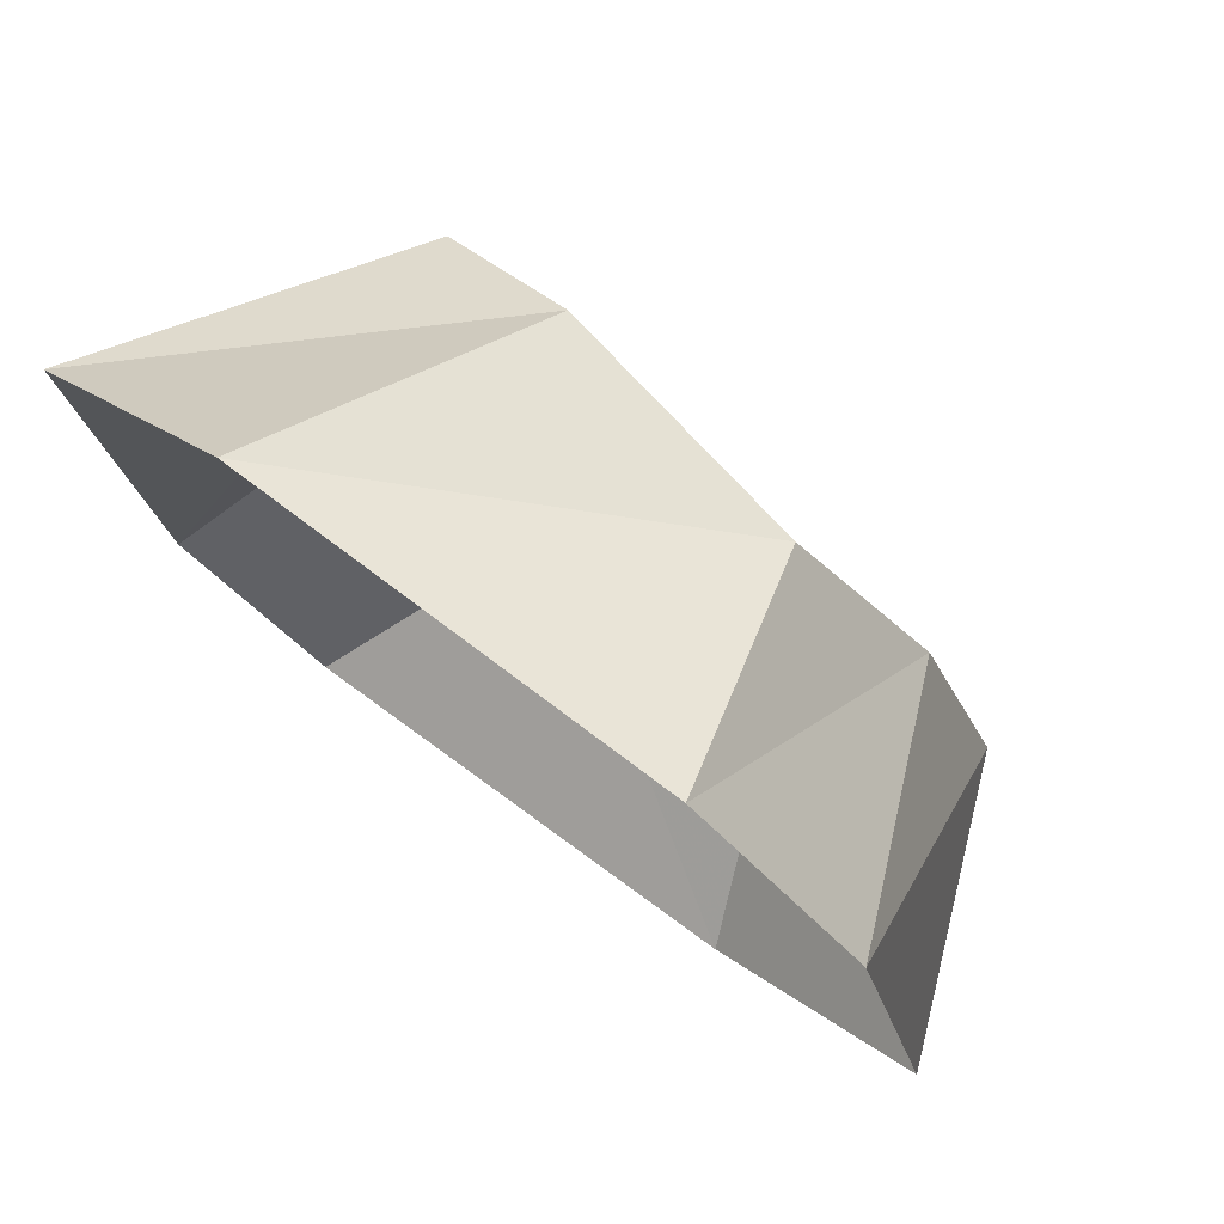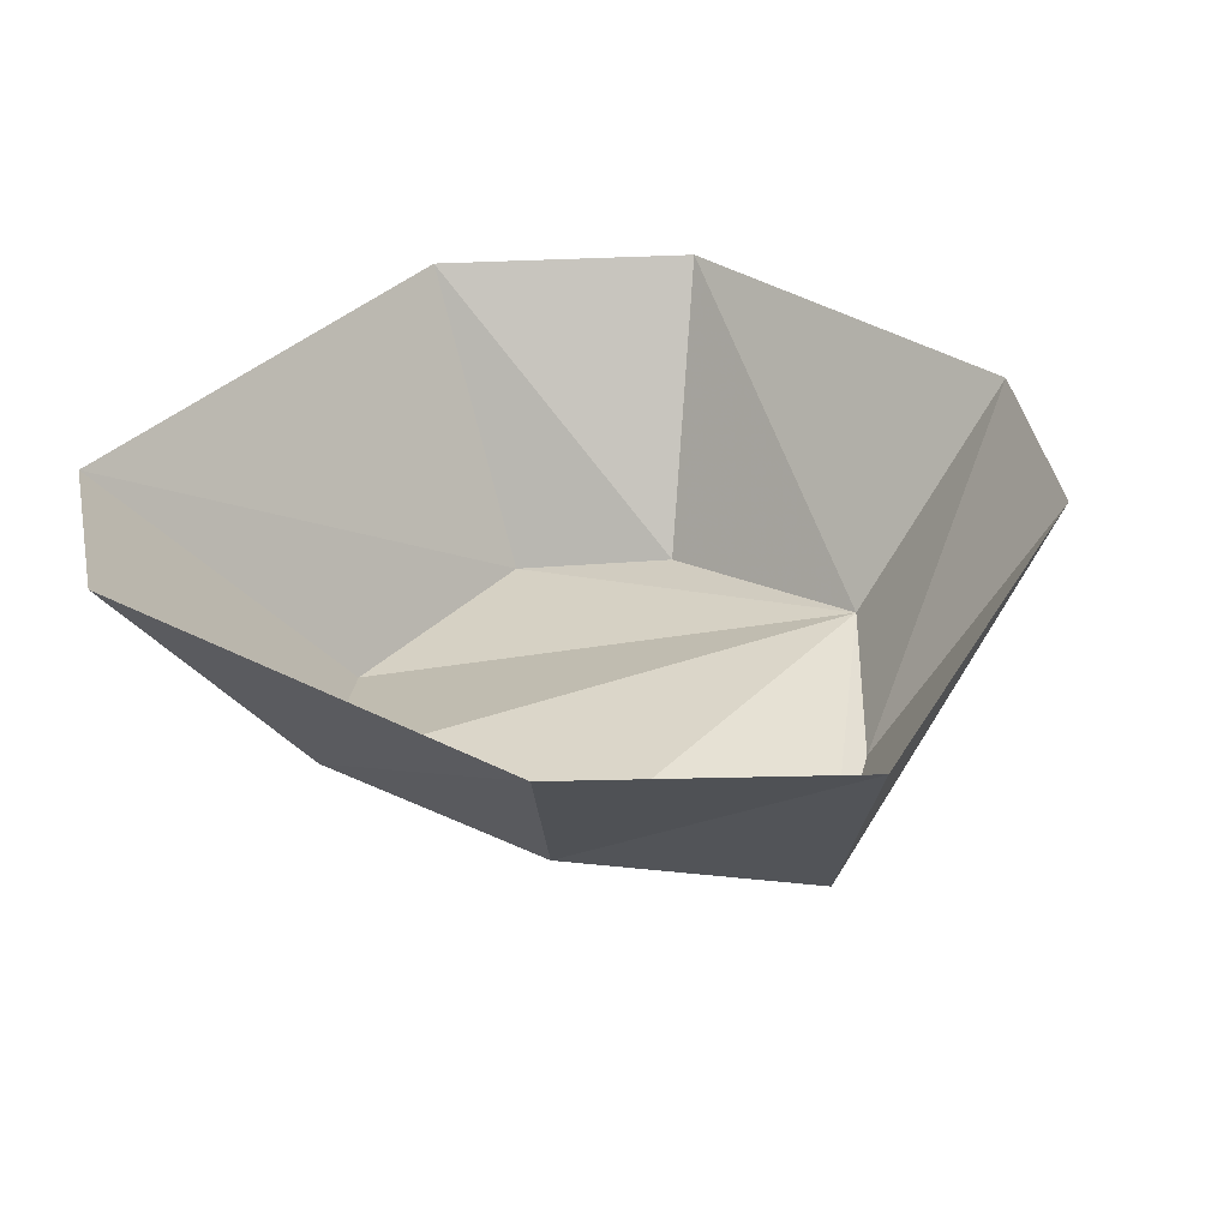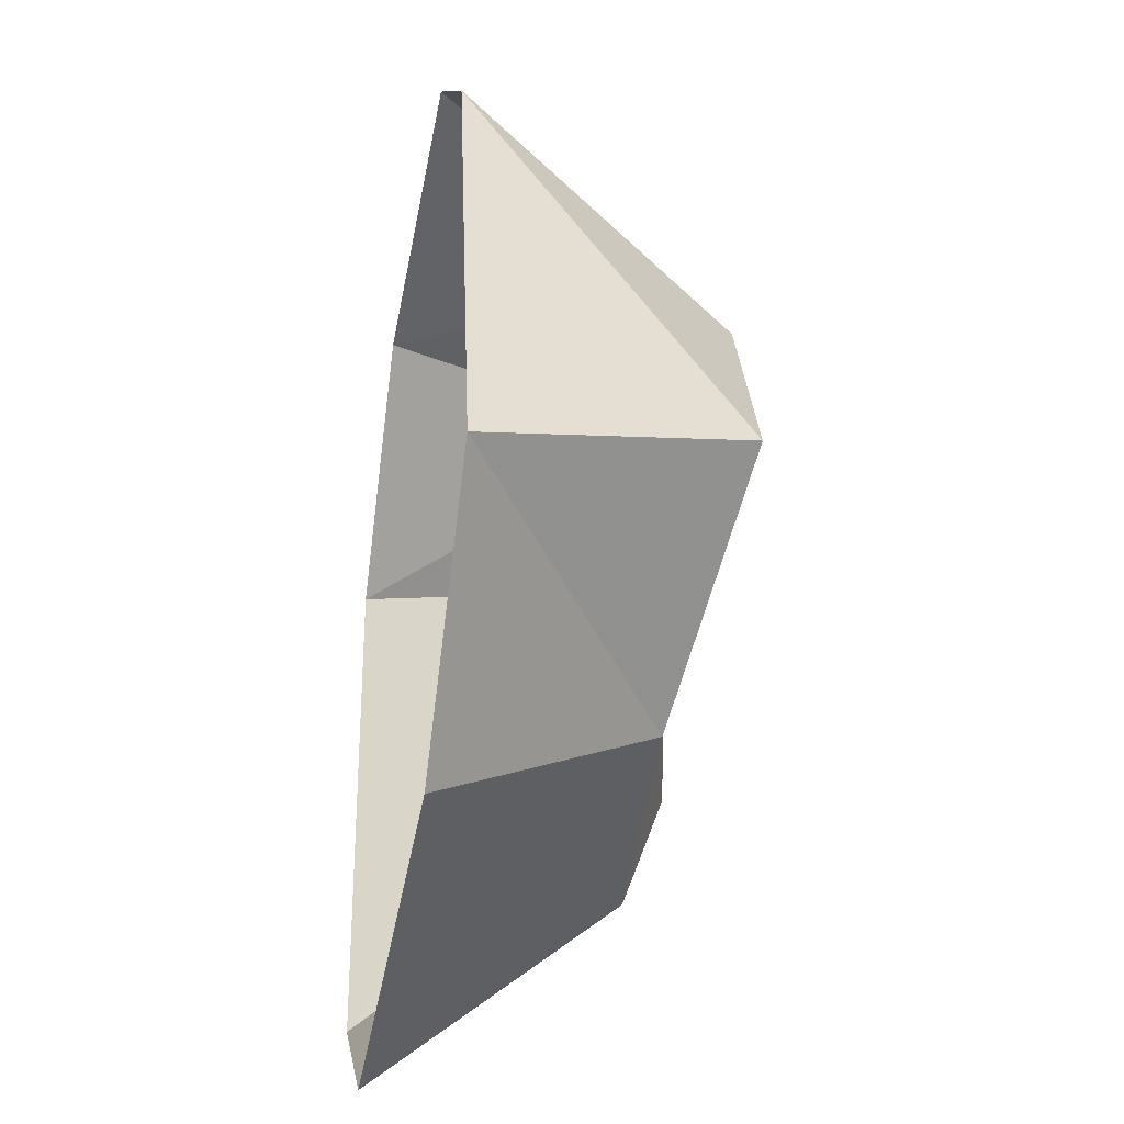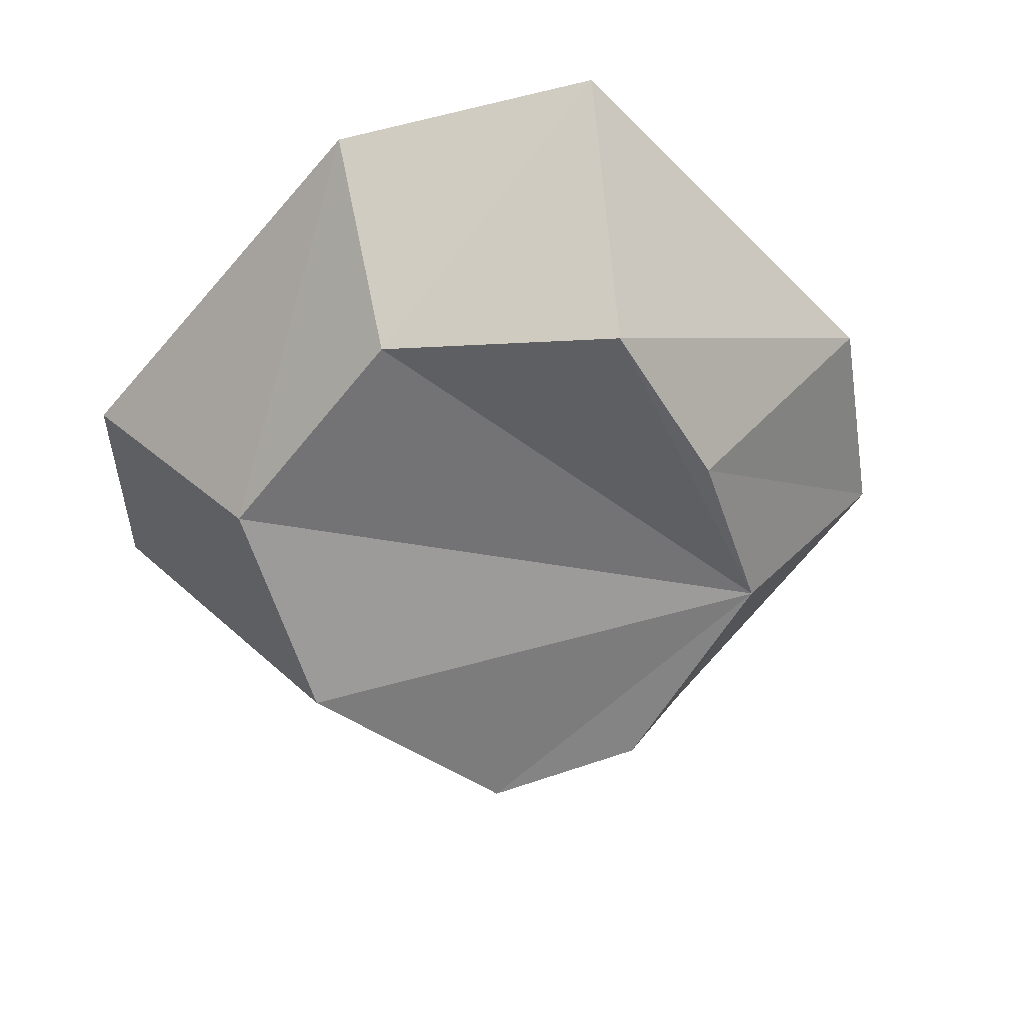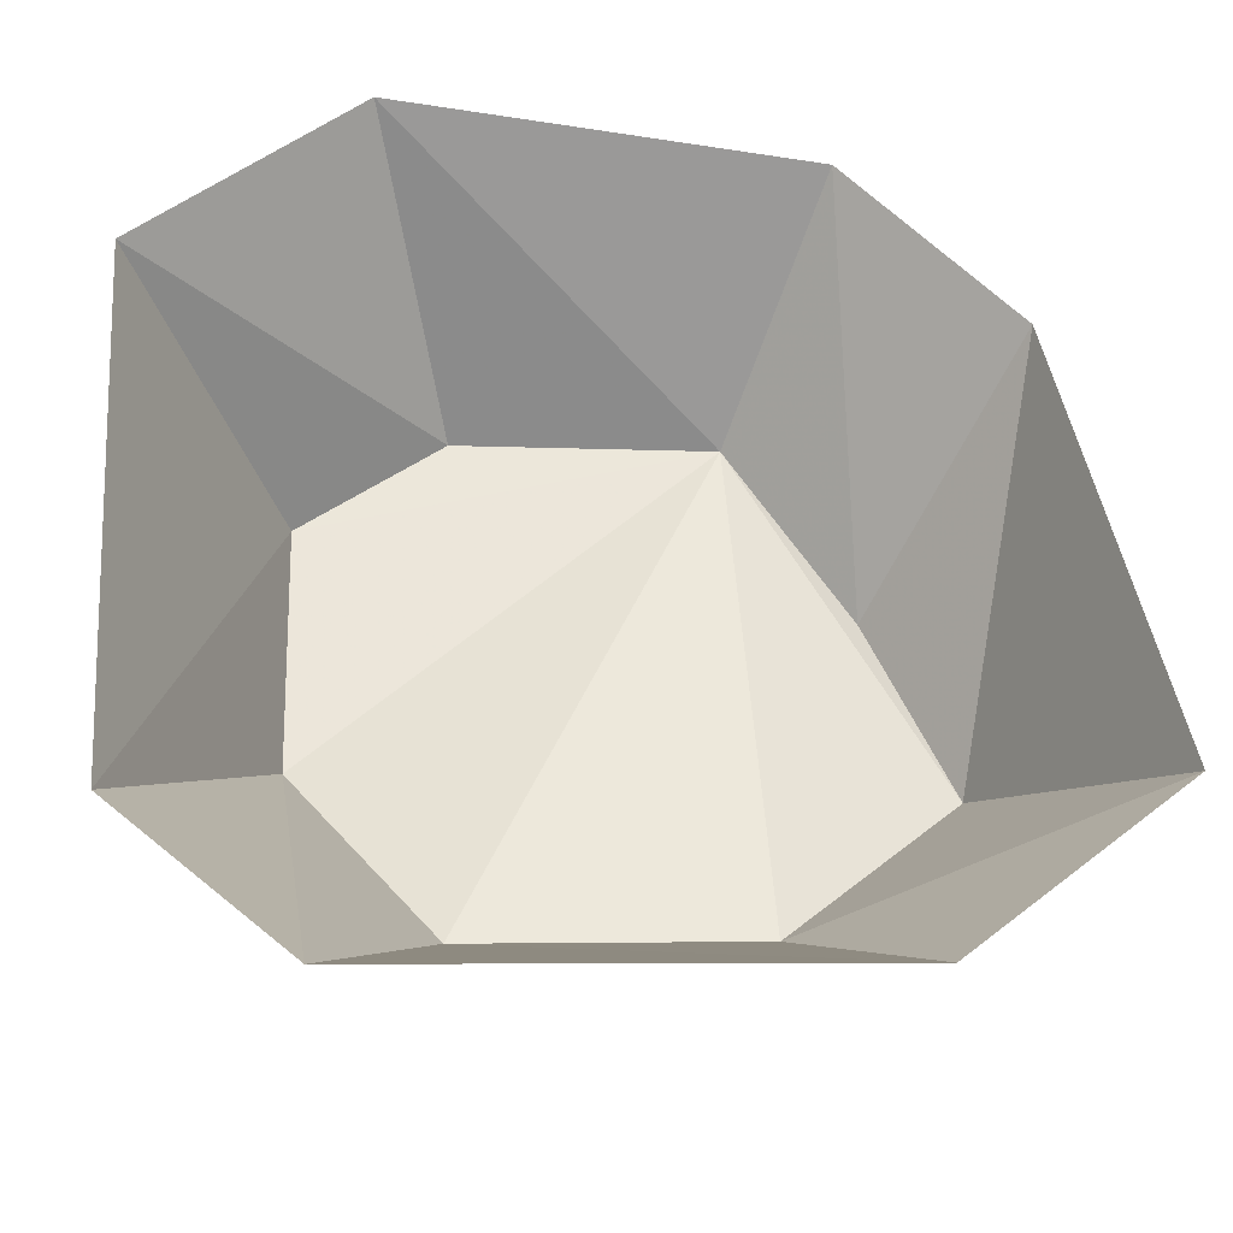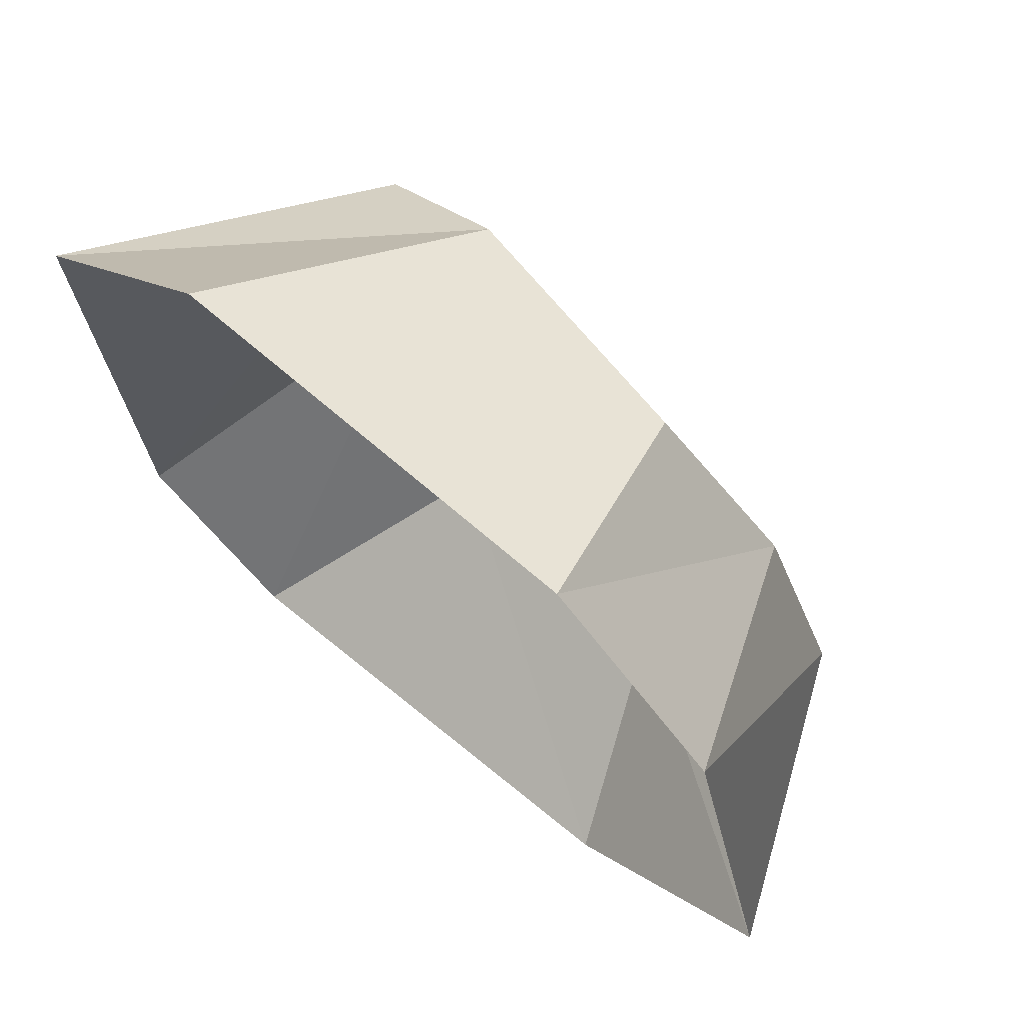
<metadata>
{"format":"obj","ext":"obj","renderer":"f3d","projection":"perspective","resolution":1024,"background":"white","views":[{"elev":78.6,"azim":-143.6,"up":"+Z"},{"elev":34.6,"azim":-140.5,"up":"+Y"},{"elev":-34.1,"azim":-99.5,"up":"+Z"},{"elev":-51.4,"azim":-124.0,"up":"+Y"},{"elev":-34.8,"azim":170.6,"up":"+Z"},{"elev":70.0,"azim":-139.9,"up":"+Z"}]}
</metadata>
<code>
o ground_decor/stepping_stone/1
v -9 0 56
v -29 0 37
v -17 -30 19
v -2 -27 38
v 39 0 58
v 27 -32 39
v 63 0 35
v 43 -34 27
v 59 0 -27
v 42 -34 -3
v 40 0 -42
v 26 -26 -25
v -16 0 -37
v -6 -24 -23
v -41 0 -15
v -27 -30 -2
f 1 2 3
f 1 3 4
f 1 4 5
f 5 4 6
f 5 6 7
f 7 6 8
f 7 8 9
f 9 8 10
f 9 10 11
f 11 10 12
f 11 12 13
f 13 12 14
f 13 14 15
f 15 14 16
f 15 16 2
f 2 16 3
f 3 16 4
f 4 16 14
f 4 14 12
f 4 12 10
f 4 10 8
f 4 8 6

</code>
